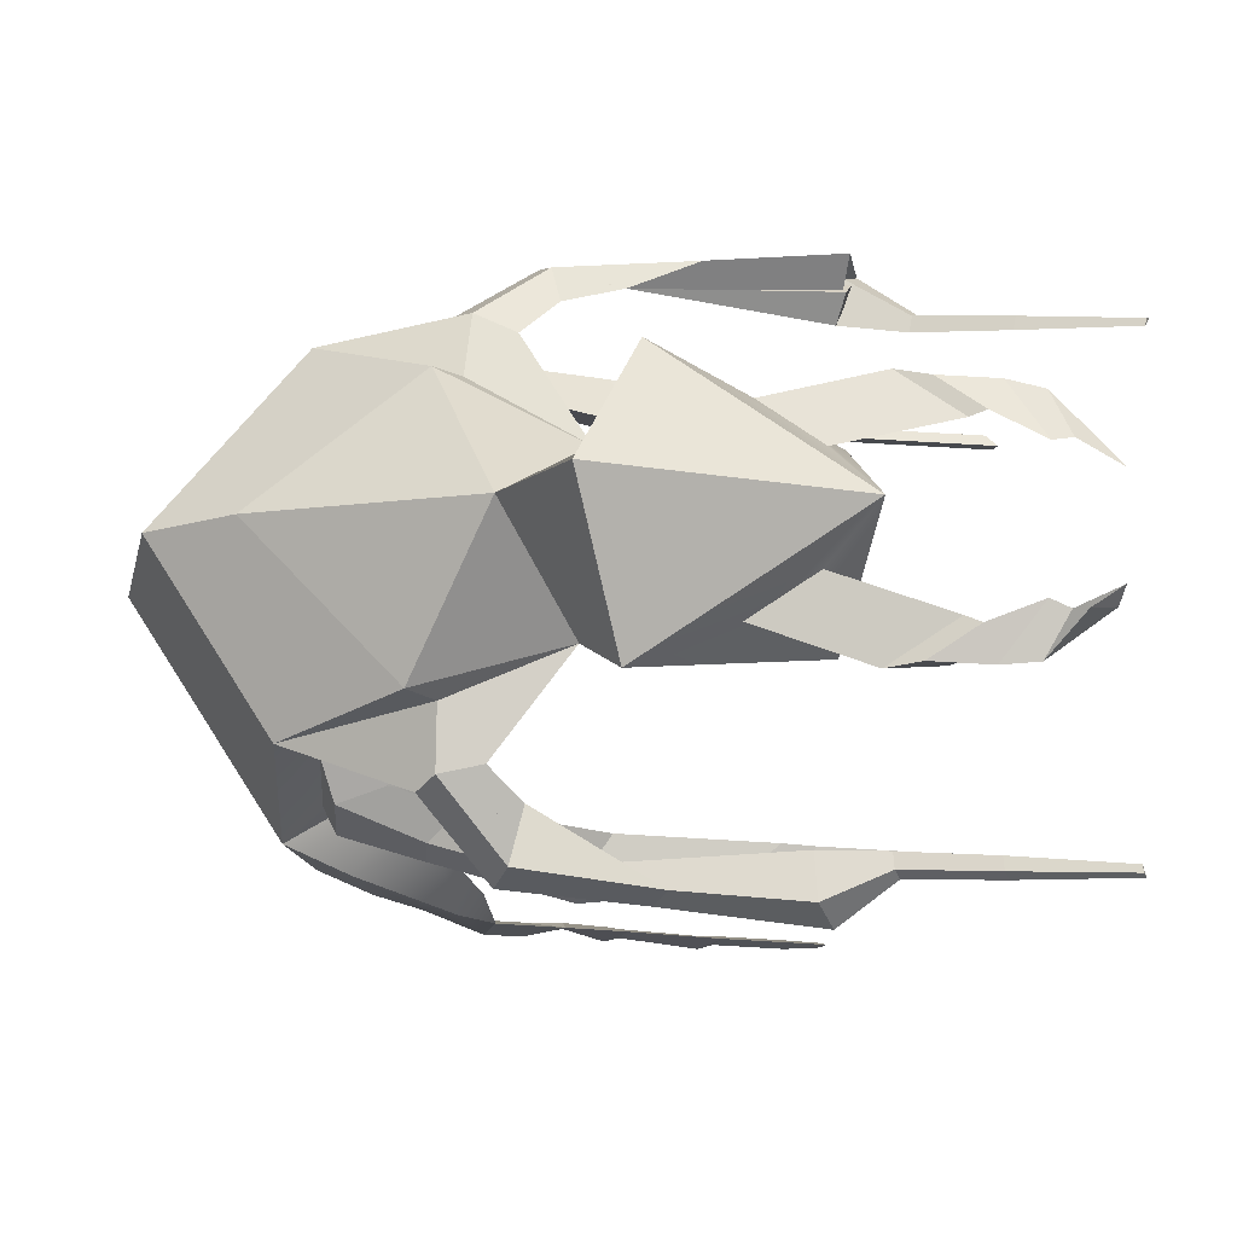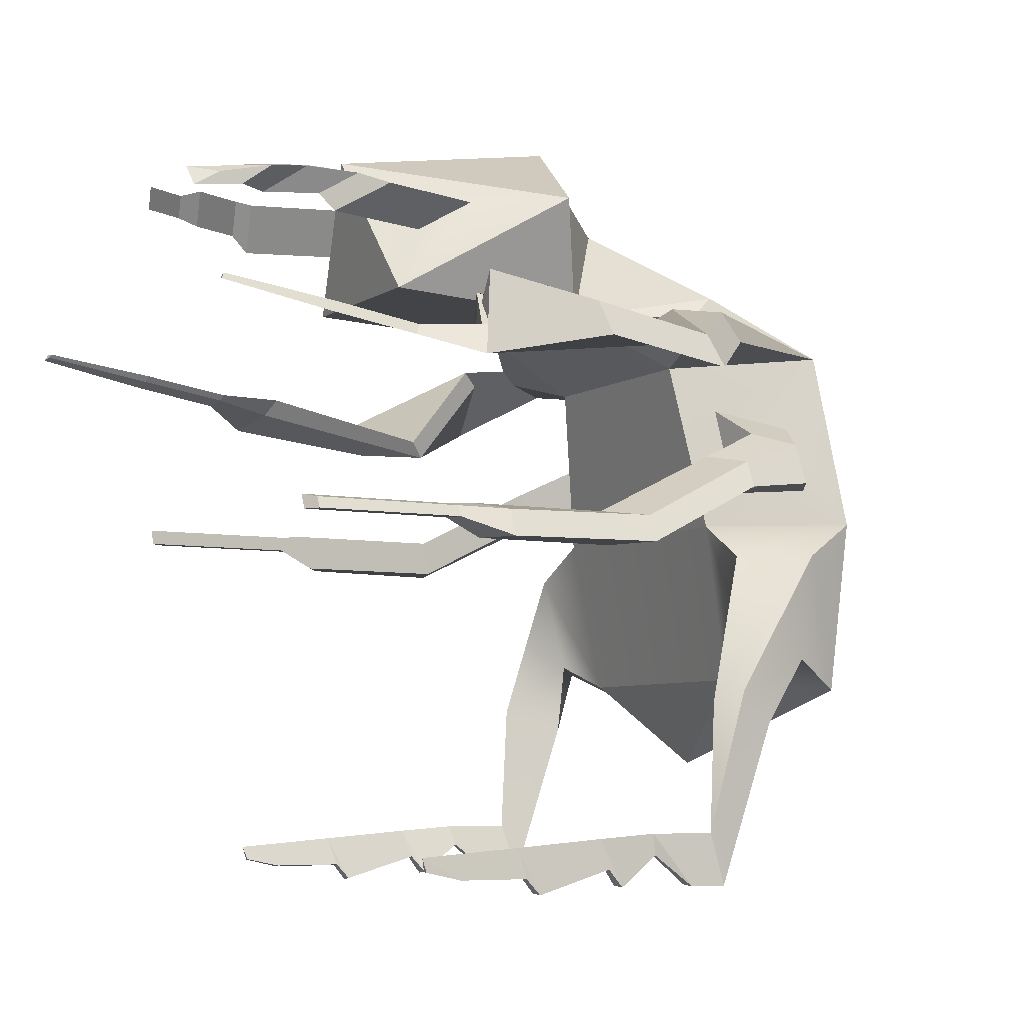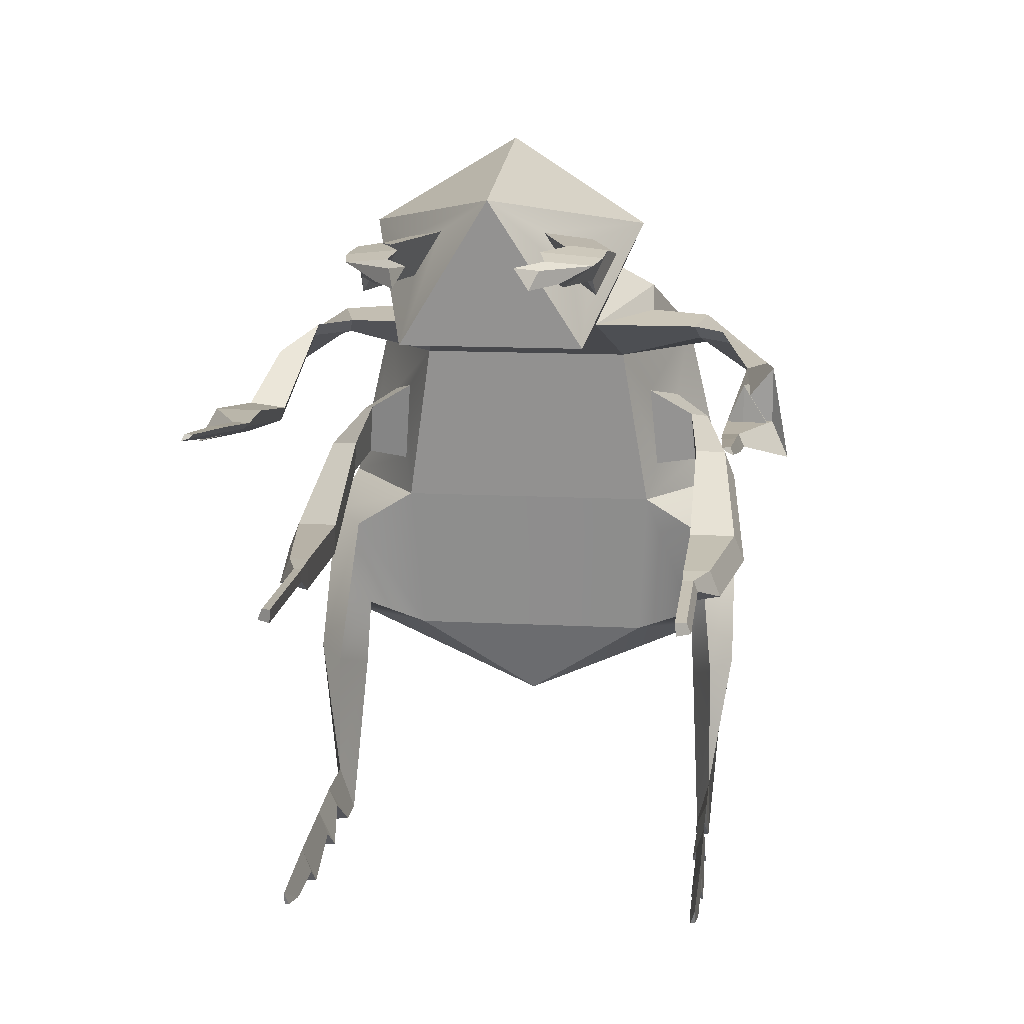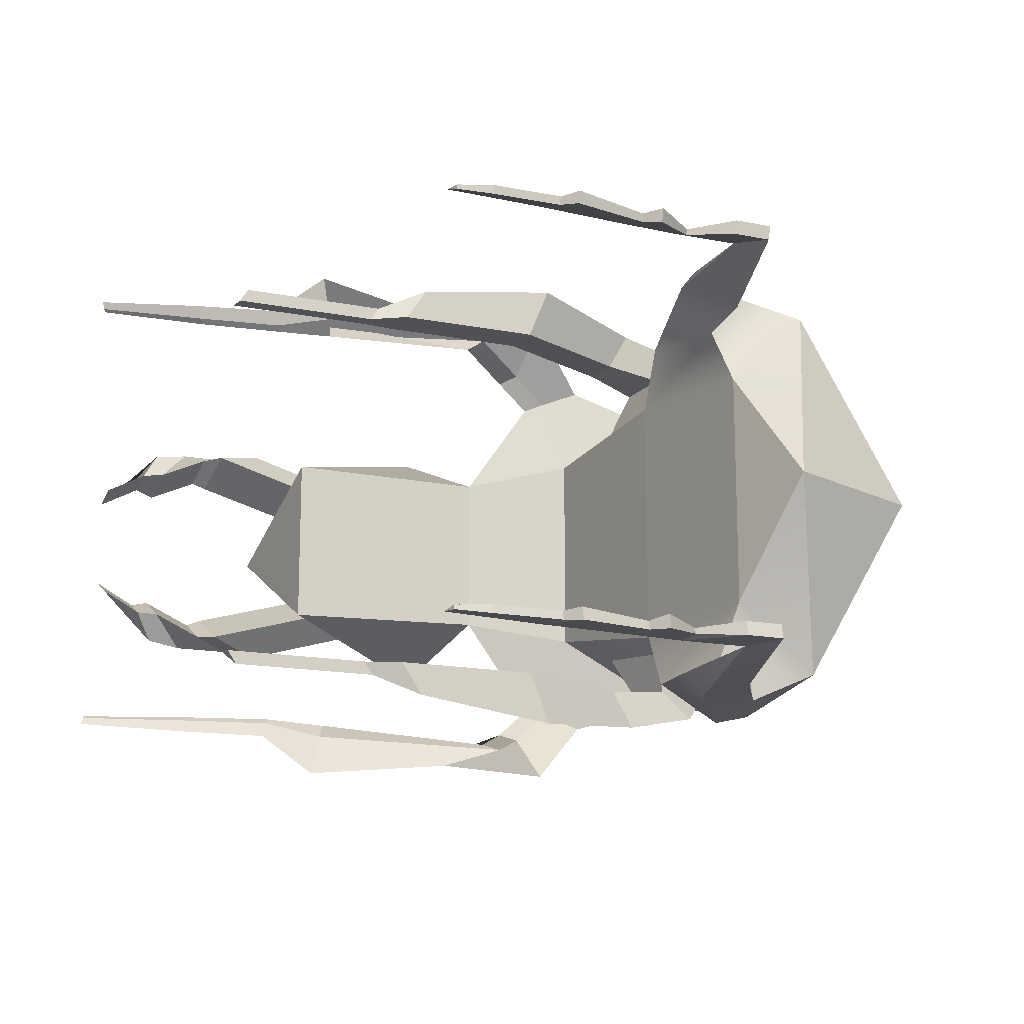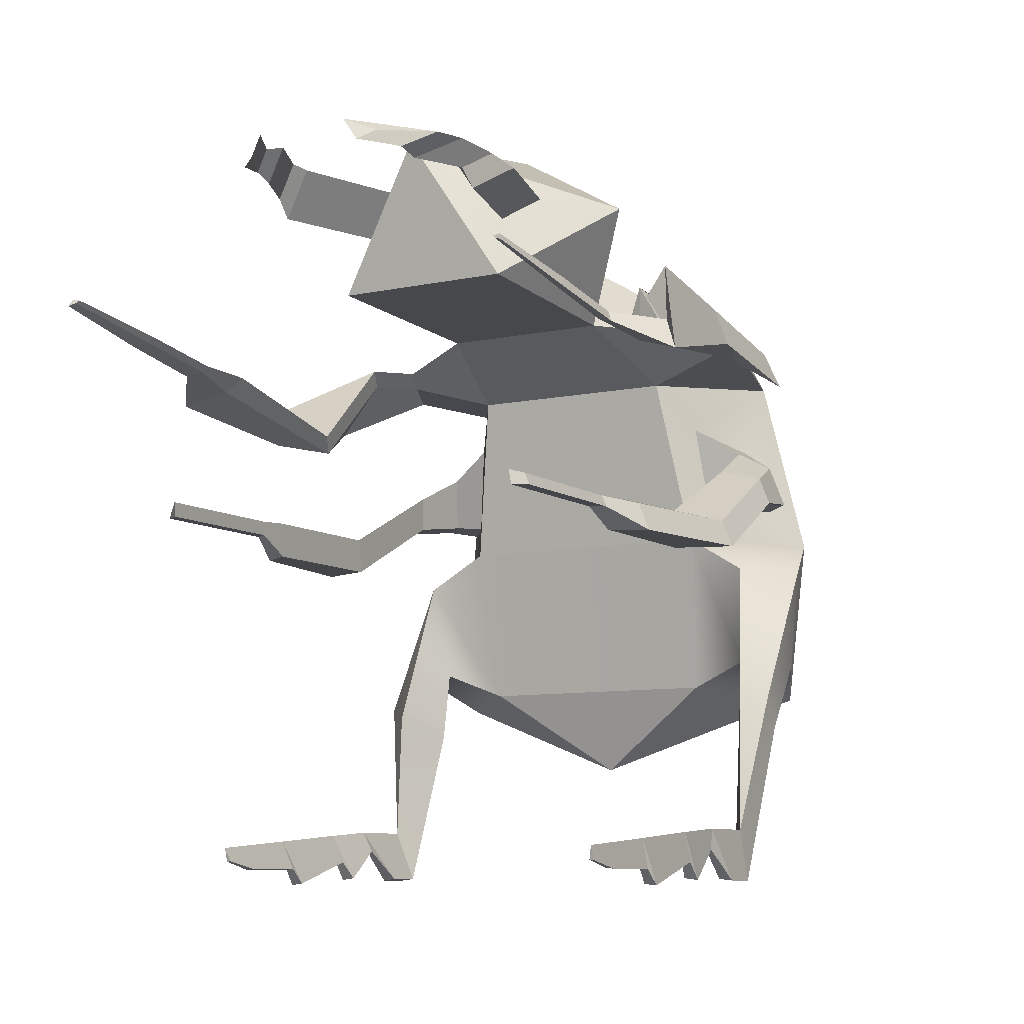
<metadata>
{"format":"obj","ext":"obj","renderer":"f3d","projection":"perspective","resolution":1024,"background":"white","views":[{"elev":72.5,"azim":-176.6,"up":"+Y"},{"elev":-6.4,"azim":-29.7,"up":"+Y"},{"elev":13.6,"azim":-83.3,"up":"+Y"},{"elev":-15.6,"azim":-22.6,"up":"+Z"},{"elev":-8.8,"azim":-59.8,"up":"+Y"}]}
</metadata>
<code>
g default
v 0.4833 1.345 -0.8801
v 0.133 1.397 -0.5467
v 0.133 1.397 0.5467
v 0.4833 1.345 0.8801
v 1.013 1.344 -0
v 0.535 2.098 -0.9474
v 0.00301 2.097 -0.5878
v 0.00301 2.097 0.5878
v 0.535 2.098 0.9474
v 1.229 2.097 0
v 0.4962 2.89 -0.7626
v -0.1158 2.838 -0.4713
v -0.1158 2.838 0.4713
v 0.4962 2.89 0.7626
v 1.05 2.89 -0
v 0.02259 3.16 -0.6065
v -0.5716 3.054 -0.3748
v -0.5716 3.054 0.3748
v 0.02259 3.16 0.6065
v 0.6723 3.16 -0
v 0.2829 1.02 0
v -0.2647 3.534 -0
v -0.5716 3.054 -0.3748
v -0.5716 3.054 0.3748
v -0.2647 3.534 -0
v -0.08635 3.055 -0.615
v -0.08635 3.055 0.615
v -0.02263 2.901 -0.9137
v -0.2004 2.943 -0.8439
v -0.2721 3.006 -0.8208
v -0.09947 3.037 -0.8763
v -0.2004 2.943 0.8439
v -0.02263 2.901 0.9137
v -0.09947 3.037 0.8763
v -0.2721 3.006 0.8208
v -0.3131 2.719 -1.205
v -0.3468 2.943 -0.9876
v -0.4184 3.006 -0.955
v -0.3677 2.865 -1.153
v -0.3468 2.943 0.9876
v -0.3131 2.719 1.205
v -0.3677 2.865 1.153
v -0.4184 3.006 0.955
v -0.8817 2.578 -1.206
v -0.5934 2.574 -1.11
v -0.6543 2.648 -1.077
v -0.9363 2.724 -1.173
v -0.5934 2.806 1.11
v -0.8817 2.809 1.206
v -0.9363 2.955 1.173
v -0.6543 2.879 1.077
v -1.535 2.666 -1.27
v -1.475 2.722 -1.079
v -1.445 2.79 -1.011
v -1.467 2.799 -1.202
v -1.473 2.951 1.079
v -1.53 2.66 1.27
v -1.478 3.028 1.202
v -1.449 2.791 1.011
v -1.535 2.666 -1.27
v -1.475 2.722 -1.079
v -1.445 2.79 -1.011
v -1.467 2.799 -1.202
v -1.475 2.722 1.079
v -1.467 2.799 1.202
v -1.758 2.748 -1.091
v -1.736 2.768 -1.023
v -1.726 2.792 -0.9992
v -1.734 2.795 -1.067
v -1.736 2.768 1.023
v -1.758 2.748 1.091
v -1.734 2.795 1.067
v -1.726 2.792 0.9992
v -2.14 2.809 -1.084
v -2.119 2.829 -1.027
v -2.108 2.853 -1.006
v -2.116 2.856 -1.063
v -2.119 2.829 1.027
v -2.14 2.809 1.084
v -2.116 2.856 1.063
v -2.108 2.853 1.006
v -2.608 2.895 -1.066
v -2.596 2.906 -1.035
v -2.59 2.919 -1.024
v -2.594 2.921 -1.055
v -2.596 2.906 1.035
v -2.608 2.895 1.066
v -2.594 2.921 1.055
v -2.59 2.919 1.024
v -0.7356 3.545 0.6014
v -0.5369 3.904 -0
v -1.585 3.73 -0
v -0.7356 3.545 -0.6014
v -1.487 3.097 -0.3927
v -1.487 3.097 0.3927
v 0.2354 1.476 -0.9944
v 0.07828 1.504 -0.8118
v -0.01336 1.936 -0.8527
v 0.2787 1.938 -1.021
v 0.07828 1.504 0.8118
v 0.2354 1.476 0.9944
v 0.2787 1.938 1.021
v -0.01336 1.936 0.8527
v 0.05804 1.186 -0.9849
v 0.05379 1.193 -0.8303
v -0.1936 1.281 -0.923
v -0.1046 1.325 -1.027
v 0.05379 1.193 0.8303
v 0.05804 1.186 0.9849
v -0.1046 1.325 1.027
v -0.1936 1.281 0.923
v -0.1578 0.4809 -0.9343
v -0.162 0.4883 -0.8724
v -0.2203 0.7091 -0.9285
v -0.162 0.4883 0.8724
v -0.1578 0.4809 0.9343
v -0.2203 0.7091 0.9285
v 0.3742 2.258 -0.8334
v 0.1271 2.254 -0.6307
v 0.05287 2.635 -0.5966
v 0.368 2.56 -0.7138
v 0.1271 2.254 0.6307
v 0.3742 2.258 0.8334
v 0.368 2.56 0.7138
v 0.05287 2.635 0.5966
v 0.3123 2.277 -0.9425
v 0.1604 2.274 -0.8179
v 0.1148 2.509 -0.7969
v 0.3085 2.463 -0.869
v 0.1604 2.274 0.8179
v 0.3123 2.277 0.9425
v 0.3085 2.463 0.869
v 0.1148 2.509 0.7969
v -0.03046 2.234 -1.016
v -0.127 2.233 -0.8461
v -0.156 2.381 -0.8328
v -0.03288 2.352 -0.9689
v -0.127 2.233 0.8461
v -0.03046 2.234 1.016
v -0.03288 2.352 0.9689
v -0.156 2.381 0.8328
v -0.5918 1.957 -1.082
v -0.6884 1.955 -0.8461
v -0.7174 2.104 -0.8328
v -0.5943 2.074 -1.035
v -0.6884 1.955 0.8461
v -0.5918 1.957 1.082
v -0.5943 2.074 1.035
v -0.7174 2.104 0.8328
v -1.234 1.957 -0.9915
v -1.33 1.955 -0.8461
v -1.359 2.104 -0.8328
v -1.236 2.074 -0.9447
v -1.33 1.955 0.8461
v -1.234 1.957 0.9915
v -1.236 2.074 0.9447
v -1.359 2.104 0.8328
v -1.448 2.035 -0.8998
v -1.487 2.034 -0.8403
v -1.499 2.095 -0.8349
v -1.449 2.083 -0.8807
v -1.487 2.034 0.8403
v -1.448 2.035 0.8998
v -1.449 2.083 0.8807
v -1.499 2.095 0.8349
v -2.099 2.035 -0.8998
v -2.138 2.034 -0.8403
v -2.15 2.095 -0.8349
v -2.1 2.083 -0.8807
v -2.138 2.034 0.8403
v -2.099 2.035 0.8998
v -2.1 2.083 0.8807
v -2.15 2.095 0.8349
v -0.1578 0.4809 -0.9343
v -0.162 0.4883 -0.8724
v -0.2203 0.7091 -0.9285
v -0.162 0.4883 0.8724
v -0.1578 0.4809 0.9343
v -0.2203 0.7091 0.9285
v -0.3251 0.4809 -0.9343
v -0.3293 0.4883 -0.8724
v -0.5181 0.7091 -0.9285
v -0.3293 0.4883 0.8724
v -0.3251 0.4809 0.9343
v -0.5181 0.7091 0.9285
v -0.502 0.6166 -0.916
v -0.5037 0.6196 -0.8908
v -0.5037 0.6196 0.8908
v -0.502 0.6166 0.916
v -0.6821 0.4839 -0.9351
v -0.6864 0.4914 -0.8716
v -0.783 0.69 -0.9267
v -0.6864 0.4914 0.8716
v -0.6821 0.4839 0.9351
v -0.783 0.69 0.9267
v -0.7447 0.5608 -0.9303
v -0.7473 0.5653 -0.8924
v -0.7473 0.5653 0.8924
v -0.7447 0.5608 0.9303
v -1.09 0.4607 -0.9393
v -1.093 0.4674 -0.8834
v -1.188 0.658 -0.9267
v -1.093 0.4674 0.8834
v -1.09 0.4607 0.9393
v -1.188 0.658 0.9267
v -1.15 0.5291 -0.9302
v -1.152 0.5336 -0.8924
v -1.152 0.5336 0.8924
v -1.15 0.5291 0.9302
v -1.459 0.5291 -0.9302
v -1.462 0.5336 -0.8924
v -1.634 0.6237 -0.9191
v -1.462 0.5336 0.8924
v -1.459 0.5291 0.9302
v -1.634 0.6237 0.9191
v -1.614 0.5634 -0.9209
v -1.616 0.5657 -0.9017
v -1.616 0.5657 0.9017
v -1.614 0.5634 0.9209
v -0.7356 3.545 0.6014
v -1.585 3.73 -0
v -0.5369 3.904 -0
v -0.7356 3.545 -0.6014
v -1.585 3.73 -0
v -0.5369 3.904 -0
v -1.135 3.519 0.4063
v -1.395 3.575 0.222
v -1.365 3.381 0.3424
v -1.135 3.519 -0.4063
v -1.395 3.575 -0.222
v -1.365 3.381 -0.3424
v -1.609 3.519 0.5443
v -1.873 3.576 0.3574
v -1.842 3.38 0.4795
v -1.609 3.519 -0.5443
v -1.873 3.576 -0.3574
v -1.842 3.38 -0.4795
v -1.748 3.551 0.518
v -1.938 3.592 0.3837
v -1.916 3.45 0.4714
v -1.748 3.551 -0.518
v -1.938 3.592 -0.3837
v -1.916 3.45 -0.4714
v -1.993 3.551 0.518
v -2.155 3.592 0.2841
v -2.134 3.45 0.3719
v -1.993 3.551 -0.518
v -2.155 3.592 -0.2841
v -2.134 3.45 -0.3719
v -2.147 3.54 0.4932
v -2.239 3.566 0.309
v -2.226 3.476 0.3643
v -2.147 3.54 -0.4932
v -2.239 3.566 -0.309
v -2.226 3.476 -0.3643
v -2.302 3.538 0.2941
v -2.422 3.564 0.2094
v -2.408 3.474 0.2647
v -2.302 3.538 -0.2941
v -2.422 3.564 -0.2094
v -2.408 3.474 -0.2647
g pCylinder1
f 216 217 212
f 2 3 8 7
f 218 219 215
f 4 5 10 9
f 5 1 6 10
f 166 167 168 169
f 7 8 13 12
f 170 171 172 173
f 9 10 15 14
f 10 6 11 15
f 12 13 18 17
f 14 15 20 19
f 15 11 16 20
f 2 1 21
f 3 2 21
f 4 3 21
f 5 4 21
f 1 5 21
f 16 17 22
f 18 19 22
f 19 20 22
f 20 16 22
f 17 18 24 23
f 18 22 25 24
f 22 17 23 25
f 23 24 18 17
f 24 25 22 18
f 25 23 17 22
f 94 95 92
f 82 83 84 85
f 86 87 88 89
f 17 16 26
f 16 11 26
f 14 19 27
f 19 18 27
f 11 12 29 28
f 12 17 30 29
f 17 26 31 30
f 26 11 28 31
f 13 14 33 32
f 14 27 34 33
f 27 18 35 34
f 18 13 32 35
f 28 29 37 36
f 29 30 38 37
f 30 31 39 38
f 31 28 36 39
f 32 33 41 40
f 33 34 42 41
f 34 35 43 42
f 35 32 40 43
f 36 37 45 44
f 37 38 46 45
f 38 39 47 46
f 39 36 44 47
f 40 41 49 48
f 41 42 50 49
f 42 43 51 50
f 43 40 48 51
f 44 45 53 52
f 45 46 54 53
f 46 47 55 54
f 47 44 52 55
f 48 49 57 56
f 49 50 58 57
f 50 51 59 58
f 51 48 56 59
f 52 53 61 60
f 53 54 62 61
f 54 55 63 62
f 55 52 60 63
f 56 57 64
f 57 58 65
f 58 59 65
f 59 56 64
f 60 61 67 66
f 61 62 68 67
f 62 63 69 68
f 63 60 66 69
f 64 57 71 70
f 57 65 72 71
f 65 59 73 72
f 59 64 70 73
f 66 67 75 74
f 67 68 76 75
f 68 69 77 76
f 69 66 74 77
f 70 71 79 78
f 71 72 80 79
f 72 73 81 80
f 73 70 78 81
f 74 75 83 82
f 75 76 84 83
f 76 77 85 84
f 77 74 82 85
f 78 79 87 86
f 79 80 88 87
f 80 81 89 88
f 81 78 86 89
f 18 22 91 90
f 22 17 93 91
f 221 220 222
f 223 224 225
f 17 18 95 94
f 18 90 95
f 256 257 258
f 260 259 261
f 93 17 94
f 1 2 97 96
f 2 7 98 97
f 7 6 99 98
f 6 1 96 99
f 3 4 101 100
f 4 9 102 101
f 9 8 103 102
f 8 3 100 103
f 96 97 105 104
f 97 98 106 105
f 98 99 107 106
f 99 96 104 107
f 100 101 109 108
f 101 102 110 109
f 102 103 111 110
f 103 100 108 111
f 104 105 113 112
f 105 106 114 113
f 106 107 114
f 107 104 112 114
f 108 109 116 115
f 109 110 117 116
f 110 111 117
f 111 108 115 117
f 6 7 119 118
f 7 12 120 119
f 12 11 121 120
f 11 6 118 121
f 8 9 123 122
f 9 14 124 123
f 14 13 125 124
f 13 8 122 125
f 118 119 127 126
f 119 120 128 127
f 120 121 129 128
f 121 118 126 129
f 122 123 131 130
f 123 124 132 131
f 124 125 133 132
f 125 122 130 133
f 126 127 135 134
f 127 128 136 135
f 128 129 137 136
f 129 126 134 137
f 130 131 139 138
f 131 132 140 139
f 132 133 141 140
f 133 130 138 141
f 134 135 143 142
f 135 136 144 143
f 136 137 145 144
f 137 134 142 145
f 138 139 147 146
f 139 140 148 147
f 140 141 149 148
f 141 138 146 149
f 142 143 151 150
f 143 144 152 151
f 144 145 153 152
f 145 142 150 153
f 146 147 155 154
f 147 148 156 155
f 148 149 157 156
f 149 146 154 157
f 150 151 159 158
f 151 152 160 159
f 152 153 161 160
f 153 150 158 161
f 154 155 163 162
f 155 156 164 163
f 156 157 165 164
f 157 154 162 165
f 158 159 167 166
f 159 160 168 167
f 160 161 169 168
f 161 158 166 169
f 162 163 171 170
f 163 164 172 171
f 164 165 173 172
f 165 162 170 173
f 112 113 175 174
f 113 114 176 175
f 114 112 174 176
f 115 116 178 177
f 116 117 179 178
f 117 115 177 179
f 174 175 181 180
f 175 176 182 181
f 176 174 180 182
f 177 178 184 183
f 178 179 185 184
f 179 177 183 185
f 180 181 187 186
f 181 182 187
f 182 180 186
f 183 184 189 188
f 184 185 189
f 185 183 188
f 186 187 191 190
f 187 182 192 191
f 182 186 190 192
f 188 189 194 193
f 189 185 195 194
f 185 188 193 195
f 190 191 197 196
f 191 192 197
f 192 190 196
f 193 194 199 198
f 194 195 199
f 195 193 198
f 196 197 201 200
f 197 192 202 201
f 192 196 200 202
f 198 199 204 203
f 199 195 205 204
f 195 198 203 205
f 200 201 207 206
f 201 202 207
f 202 200 206
f 203 204 209 208
f 204 205 209
f 205 203 208
f 206 207 211 210
f 207 202 212 211
f 202 206 210 212
f 208 209 214 213
f 209 205 215 214
f 205 208 213 215
f 210 211 217 216
f 211 212 217
f 212 210 216
f 213 214 219 218
f 214 215 219
f 215 213 218
f 92 90 220 221
f 90 91 222 220
f 91 92 221 222
f 93 92 224 223
f 92 91 225 224
f 91 93 223 225
f 90 92 227 226
f 92 95 228 227
f 95 90 226 228
f 92 93 229 230
f 93 94 231 229
f 94 92 230 231
f 226 227 233 232
f 227 228 234 233
f 228 226 232 234
f 230 229 235 236
f 229 231 237 235
f 231 230 236 237
f 232 233 239 238
f 233 234 240 239
f 234 232 238 240
f 236 235 241 242
f 235 237 243 241
f 237 236 242 243
f 238 239 245 244
f 239 240 246 245
f 240 238 244 246
f 242 241 247 248
f 241 243 249 247
f 243 242 248 249
f 244 245 251 250
f 245 246 252 251
f 246 244 250 252
f 248 247 253 254
f 247 249 255 253
f 249 248 254 255
f 250 251 257 256
f 251 252 258 257
f 252 250 256 258
f 254 253 259 260
f 253 255 261 259
f 255 254 260 261

</code>
